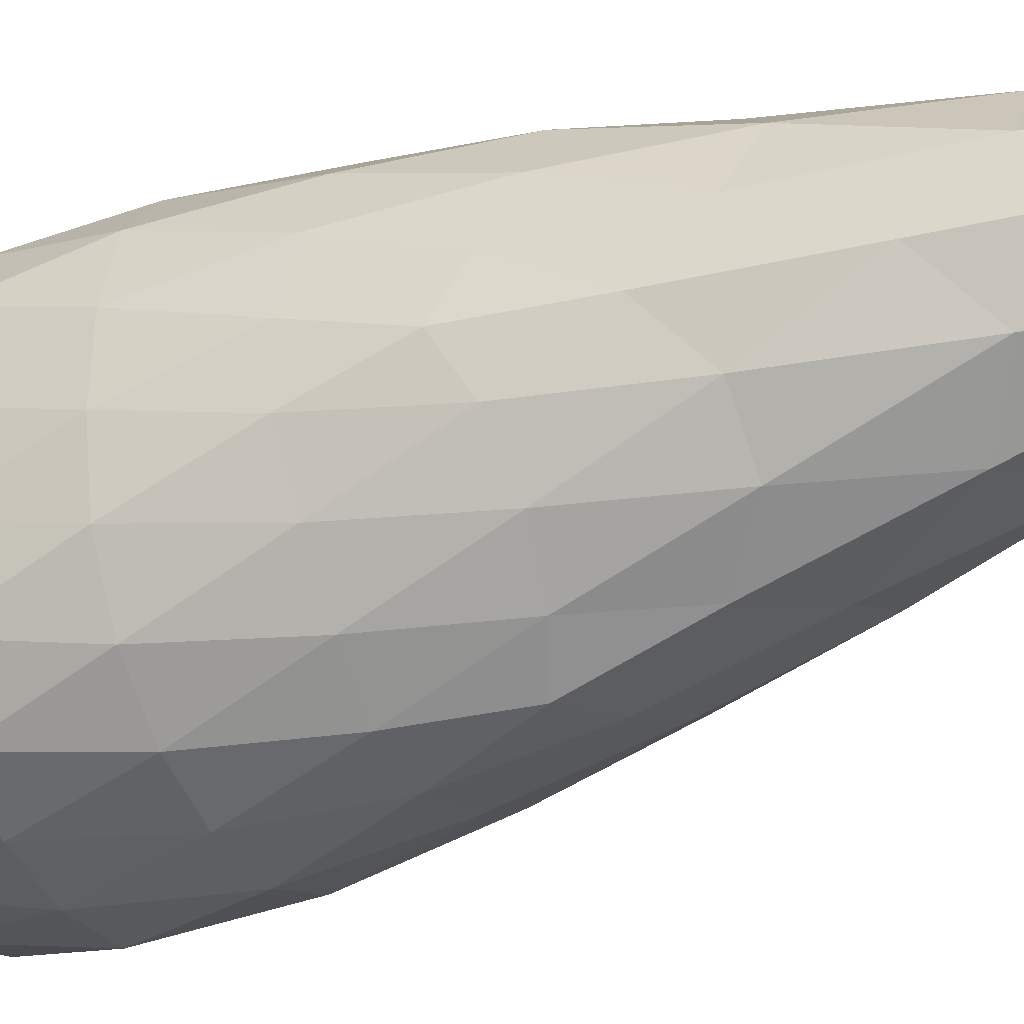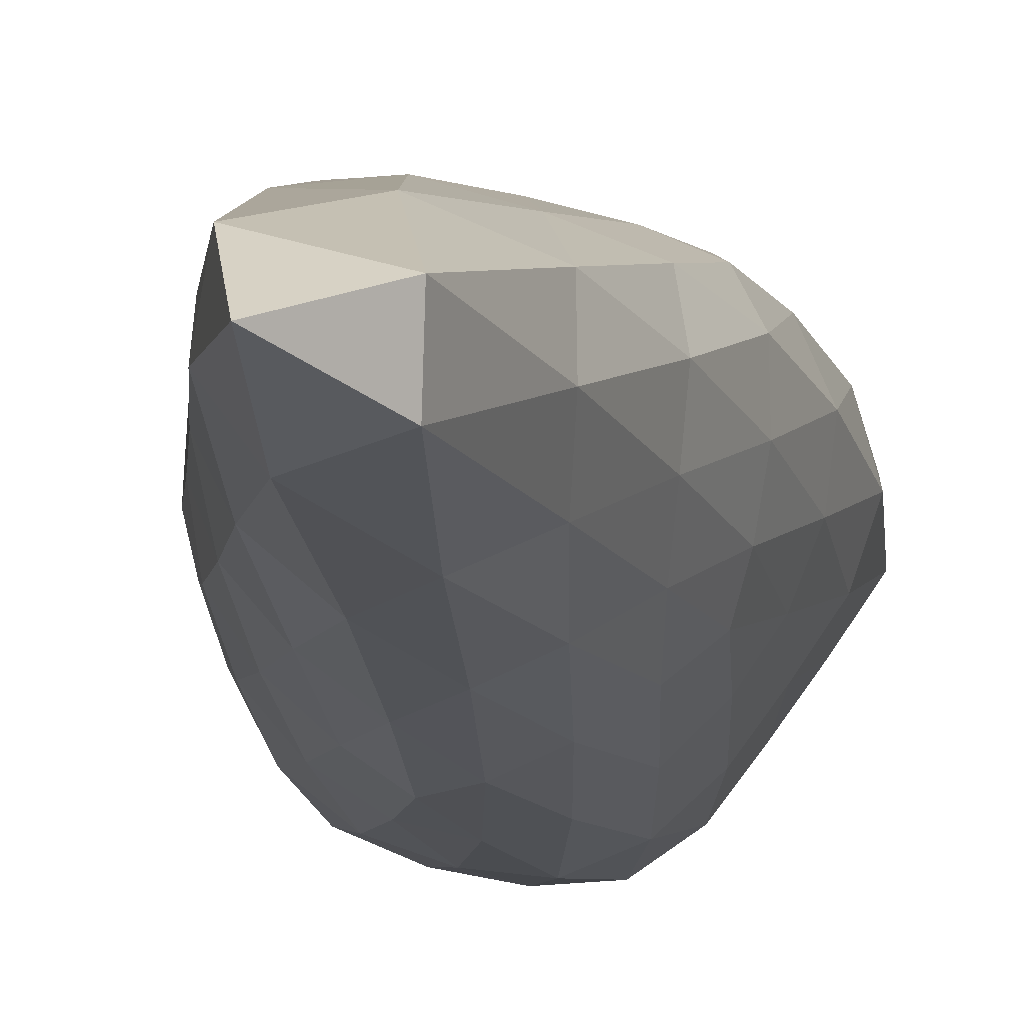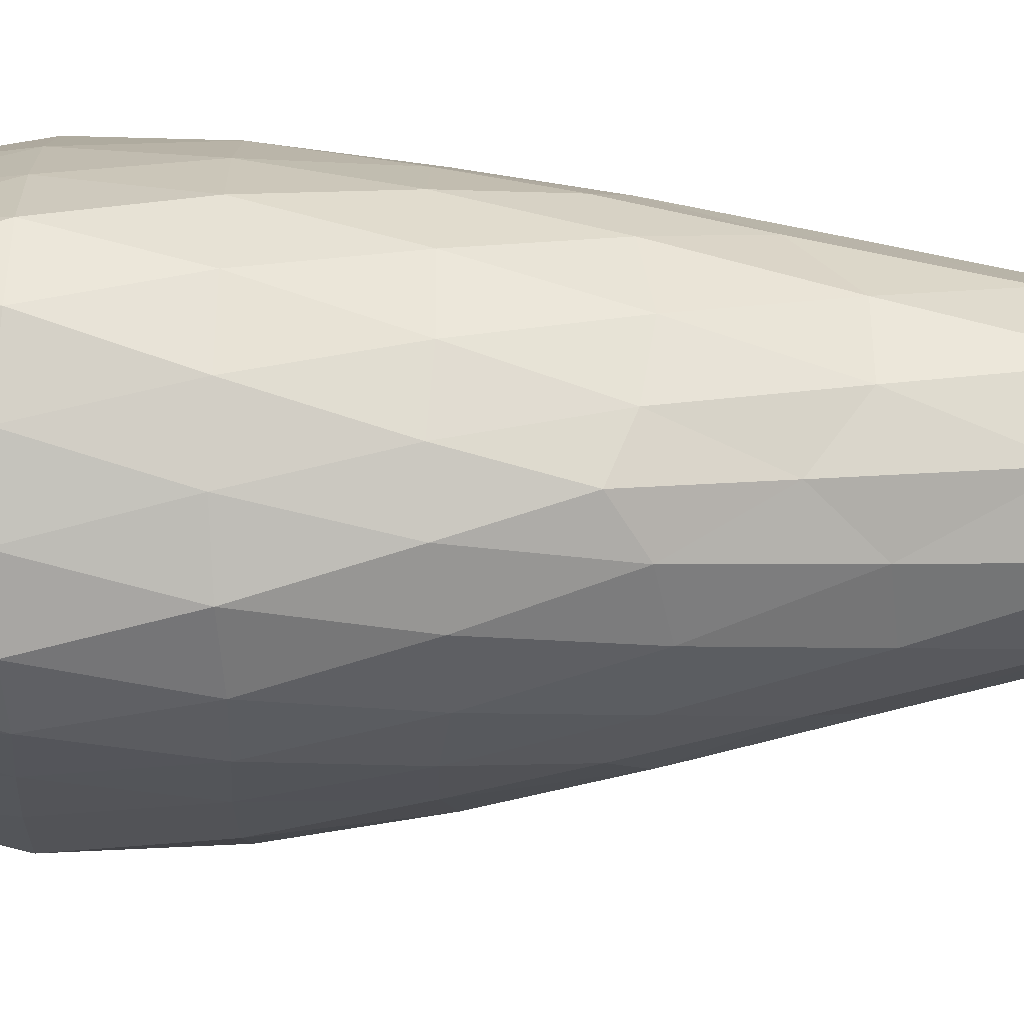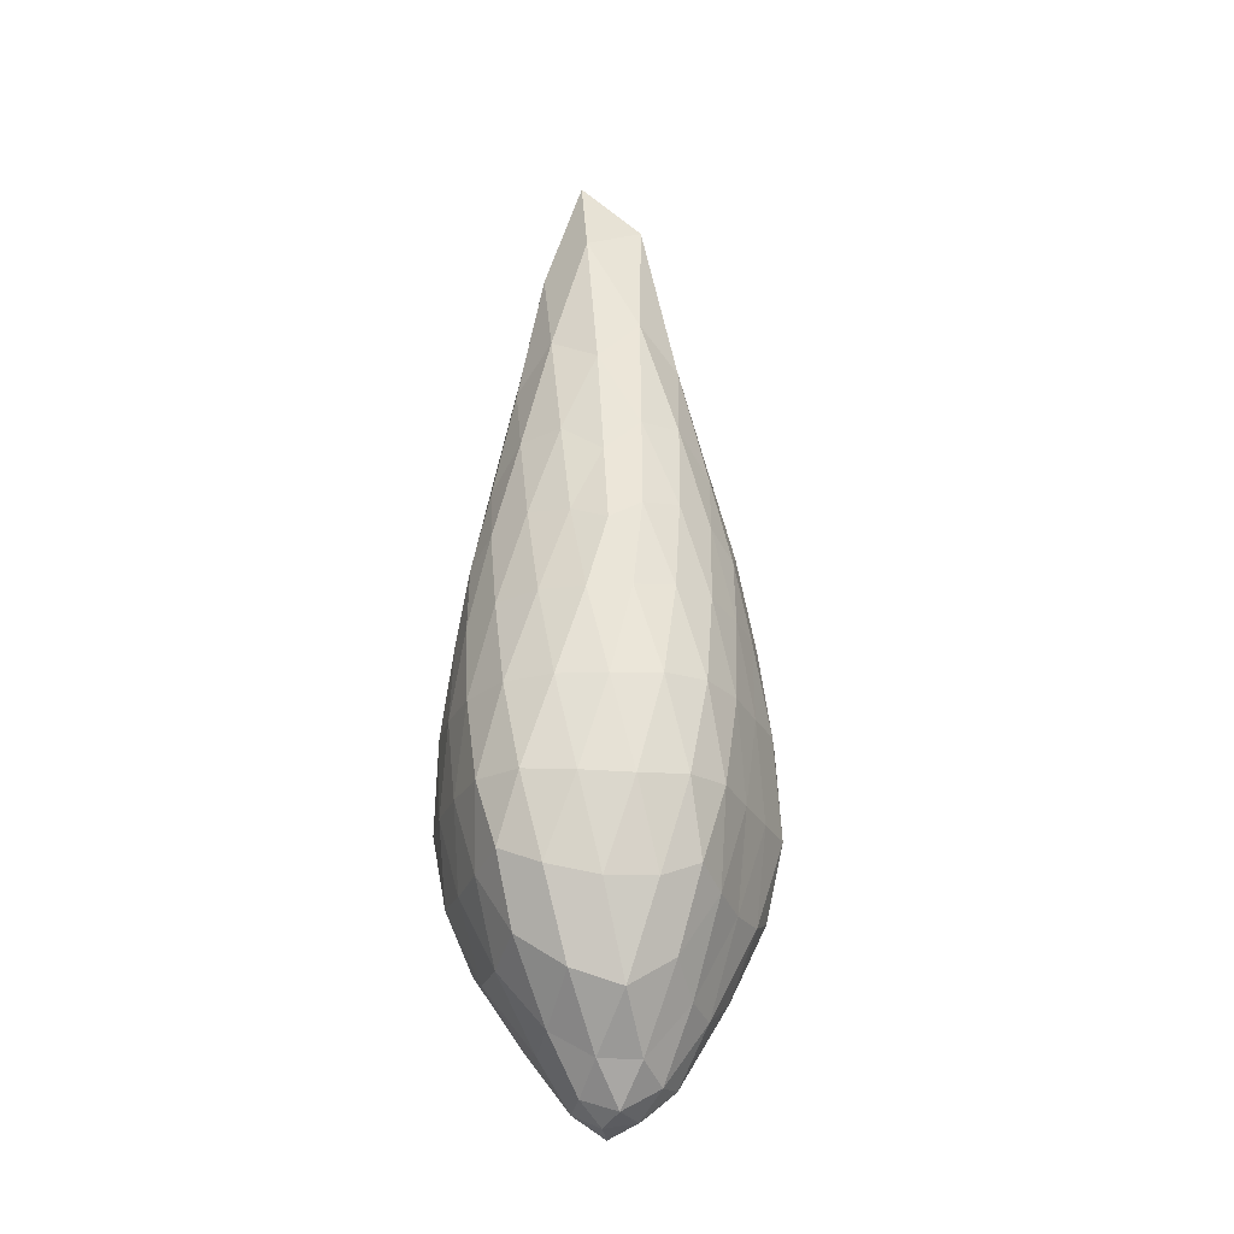
<metadata>
{"format":"obj","ext":"obj","renderer":"f3d","projection":"perspective","resolution":1024,"background":"white","views":[{"elev":-33.3,"azim":118.1,"up":"+Z"},{"elev":-7.8,"azim":-173.1,"up":"+Z"},{"elev":-77.9,"azim":90.0,"up":"+Z"},{"elev":-25.0,"azim":167.2,"up":"+Y"}]}
</metadata>
<code>
o Vert
v 0.02061 -0.06056 0.02061
v -0.02061 -0.06056 0.02061
v -0.02061 -0.06056 -0.02061
v 0.02061 -0.06056 -0.02061
v 0.008411 0.4133 0.008411
v -0.008411 0.4133 0.008411
v -0.008411 0.4133 -0.008411
v 0.008411 0.4133 -0.008411
v 0.02508 0.01706 0.02508
v -0.02508 0.01706 0.02508
v -0.02508 0.01706 -0.02508
v 0.02508 0.01706 -0.02508
v 0.02244 0.09174 0.02244
v -0.02244 0.09174 0.02244
v -0.02244 0.09174 -0.02244
v 0.02244 0.09174 -0.02244
v 0.02035 0.151 0.02035
v -0.02035 0.151 0.02035
v -0.02035 0.151 -0.02035
v 0.02035 0.151 -0.02035
v 0.01848 0.204 0.01848
v -0.01848 0.204 0.01848
v -0.01848 0.204 -0.01848
v 0.01848 0.204 -0.01848
v 0.01676 0.2527 0.01676
v -0.01676 0.2527 0.01676
v -0.01676 0.2527 -0.01676
v 0.01676 0.2527 -0.01676
v 0.01515 0.2985 0.01515
v -0.01515 0.2985 0.01515
v -0.01515 0.2985 -0.01515
v 0.01515 0.2985 -0.01515
v 0.01362 0.3418 0.01362
v -0.01362 0.3418 0.01362
v -0.01362 0.3418 -0.01362
v 0.01362 0.3418 -0.01362
v 0.01216 0.3832 0.01216
v -0.01216 0.3832 0.01216
v -0.01216 0.3832 -0.01216
v 0.01216 0.3832 -0.01216
v 0.02533 -0.06677 -0
v 0 -0.06677 0.02533
v -0.02533 -0.06677 -0
v -0 -0.06677 -0.02533
v 0.01018 0.4155 0
v -0 0.4155 -0.01018
v -0.01018 0.4155 0
v -0 0.4155 0.01018
v 0.02548 -0.02957 0.02548
v 0 0.01706 0.03448
v -0.02548 -0.02957 0.02548
v -0.03448 0.01706 0
v -0.02548 -0.02957 -0.02548
v -0 0.01706 -0.03448
v 0.02548 -0.02957 -0.02548
v 0.03448 0.01706 -0
v 0.02364 0.05782 0.02364
v 0 0.09174 0.03086
v -0.02364 0.05782 0.02364
v -0.03086 0.09174 0
v -0.02364 0.05782 -0.02364
v -0 0.09174 -0.03086
v 0.02364 0.05782 -0.02364
v 0.03086 0.09174 -0
v 0.02136 0.1224 0.02136
v 0 0.151 0.02798
v -0.02136 0.1224 0.02136
v -0.02798 0.151 0
v -0.02136 0.1224 -0.02136
v -0 0.151 -0.02798
v 0.02136 0.1224 -0.02136
v 0.02798 0.151 -0
v 0.01939 0.1781 0.01939
v 0 0.204 0.02542
v -0.01939 0.1781 0.01939
v -0.02542 0.204 0
v -0.01939 0.1781 -0.01939
v -0 0.204 -0.02542
v 0.01939 0.1781 -0.01939
v 0.02542 0.204 -0
v 0.01761 0.2288 0.01761
v 0 0.2527 0.02305
v -0.01761 0.2288 0.01761
v -0.02305 0.2527 0
v -0.01761 0.2288 -0.01761
v -0 0.2527 -0.02305
v 0.01761 0.2288 -0.01761
v 0.02305 0.2527 -0
v 0.01595 0.2759 0.01595
v 0 0.2985 0.02083
v -0.01595 0.2759 0.01595
v -0.02083 0.2985 0
v -0.01595 0.2759 -0.01595
v -0 0.2985 -0.02083
v 0.01595 0.2759 -0.01595
v 0.02083 0.2985 -0
v 0.01438 0.3204 0.01438
v 0 0.3418 0.01873
v -0.01438 0.3204 0.01438
v -0.01873 0.3418 0
v -0.01438 0.3204 -0.01438
v -0 0.3418 -0.01873
v 0.01438 0.3204 -0.01438
v 0.01873 0.3418 -0
v 0.01288 0.3627 0.01288
v -0 0.3832 0.01672
v -0.01288 0.3627 0.01288
v -0.01672 0.3832 -0
v -0.01288 0.3627 -0.01288
v 0 0.3832 -0.01672
v 0.01288 0.3627 -0.01288
v 0.01672 0.3832 0
v 0.01104 0.4021 0.01104
v -0.01104 0.4021 0.01104
v -0.01104 0.4021 -0.01104
v 0.01104 0.4021 -0.01104
v -0 -0.0798 -0
v -0 0.4201 0
v 0 -0.03018 0.03511
v -0.03511 -0.03018 -0
v 0 -0.03018 -0.03511
v 0.03511 -0.03018 0
v -0 0.05782 0.0325
v -0.0325 0.05782 -0
v 0 0.05782 -0.0325
v 0.0325 0.05782 0
v 0 0.1224 0.02937
v -0.02937 0.1224 0
v -0 0.1224 -0.02937
v 0.02937 0.1224 -0
v 0 0.1781 0.02667
v -0.02667 0.1781 0
v -0 0.1781 -0.02667
v 0.02667 0.1781 -0
v 0 0.2288 0.02421
v -0.02421 0.2288 0
v -0 0.2288 -0.02421
v 0.02421 0.2288 -0
v -0 0.2759 0.02193
v -0.02193 0.2759 -0
v 0 0.2759 -0.02193
v 0.02193 0.2759 0
v -0 0.3204 0.01977
v -0.01977 0.3204 -0
v 0 0.3204 -0.01977
v 0.01977 0.3204 0
v -0 0.3627 0.01771
v -0.01771 0.3627 -0
v 0 0.3627 -0.01771
v 0.01771 0.3627 0
v -0 0.4023 0.01517
v -0.01517 0.4023 -0
v 0 0.4023 -0.01517
v 0.01517 0.4023 0
f 1 42 117 41
f 42 2 43 117
f 117 43 3 44
f 41 117 44 4
f 8 46 118 45
f 46 7 47 118
f 118 47 6 48
f 45 118 48 5
f 9 50 119 49
f 50 10 51 119
f 119 51 2 42
f 49 119 42 1
f 10 52 120 51
f 52 11 53 120
f 120 53 3 43
f 51 120 43 2
f 11 54 121 53
f 54 12 55 121
f 121 55 4 44
f 53 121 44 3
f 12 56 122 55
f 56 9 49 122
f 122 49 1 41
f 55 122 41 4
f 13 58 123 57
f 58 14 59 123
f 123 59 10 50
f 57 123 50 9
f 14 60 124 59
f 60 15 61 124
f 124 61 11 52
f 59 124 52 10
f 15 62 125 61
f 62 16 63 125
f 125 63 12 54
f 61 125 54 11
f 16 64 126 63
f 64 13 57 126
f 126 57 9 56
f 63 126 56 12
f 17 66 127 65
f 66 18 67 127
f 127 67 14 58
f 65 127 58 13
f 18 68 128 67
f 68 19 69 128
f 128 69 15 60
f 67 128 60 14
f 19 70 129 69
f 70 20 71 129
f 129 71 16 62
f 69 129 62 15
f 20 72 130 71
f 72 17 65 130
f 130 65 13 64
f 71 130 64 16
f 21 74 131 73
f 74 22 75 131
f 131 75 18 66
f 73 131 66 17
f 22 76 132 75
f 76 23 77 132
f 132 77 19 68
f 75 132 68 18
f 23 78 133 77
f 78 24 79 133
f 133 79 20 70
f 77 133 70 19
f 24 80 134 79
f 80 21 73 134
f 134 73 17 72
f 79 134 72 20
f 25 82 135 81
f 82 26 83 135
f 135 83 22 74
f 81 135 74 21
f 26 84 136 83
f 84 27 85 136
f 136 85 23 76
f 83 136 76 22
f 27 86 137 85
f 86 28 87 137
f 137 87 24 78
f 85 137 78 23
f 28 88 138 87
f 88 25 81 138
f 138 81 21 80
f 87 138 80 24
f 29 90 139 89
f 90 30 91 139
f 139 91 26 82
f 89 139 82 25
f 30 92 140 91
f 92 31 93 140
f 140 93 27 84
f 91 140 84 26
f 31 94 141 93
f 94 32 95 141
f 141 95 28 86
f 93 141 86 27
f 32 96 142 95
f 96 29 89 142
f 142 89 25 88
f 95 142 88 28
f 33 98 143 97
f 98 34 99 143
f 143 99 30 90
f 97 143 90 29
f 34 100 144 99
f 100 35 101 144
f 144 101 31 92
f 99 144 92 30
f 35 102 145 101
f 102 36 103 145
f 145 103 32 94
f 101 145 94 31
f 36 104 146 103
f 104 33 97 146
f 146 97 29 96
f 103 146 96 32
f 37 106 147 105
f 106 38 107 147
f 147 107 34 98
f 105 147 98 33
f 38 108 148 107
f 108 39 109 148
f 148 109 35 100
f 107 148 100 34
f 39 110 149 109
f 110 40 111 149
f 149 111 36 102
f 109 149 102 35
f 40 112 150 111
f 112 37 105 150
f 150 105 33 104
f 111 150 104 36
f 5 48 151 113
f 48 6 114 151
f 151 114 38 106
f 113 151 106 37
f 6 47 152 114
f 47 7 115 152
f 152 115 39 108
f 114 152 108 38
f 7 46 153 115
f 46 8 116 153
f 153 116 40 110
f 115 153 110 39
f 8 45 154 116
f 45 5 113 154
f 154 113 37 112
f 116 154 112 40
o Icosphere
v 0.003619 0.1632 3.4e-05
v 0.1332 0.3831 0.09689
v -0.03211 0.3899 0.1454
v -0.1559 0.3626 0.01653
v -0.05445 0.3664 -0.1363
v 0.1216 0.3764 -0.1064
v 0.06174 0.7078 0.1397
v -0.1114 0.7093 0.09755
v -0.1094 0.696 -0.06342
v 0.02945 0.6933 -0.1354
v 0.1358 0.689 -0.004108
v 0.02958 1.15 -0.003855
v -0.02689 0.3092 0.1234
v -0.01702 0.2084 0.07586
v -0.006963 0.1595 0.02958
v 0.0284 0.1775 0.01755
v 0.0661 0.2391 0.04856
v 0.109 0.3145 0.08012
v 0.0996 0.3697 0.1203
v 0.05252 0.3663 0.1355
v 0.005508 0.3741 0.1439
v 0.1316 0.3661 -0.05967
v 0.1372 0.363 -0.002955
v 0.1406 0.3675 0.05312
v 0.02819 0.1839 -0.01698
v 0.06301 0.2357 -0.04487
v 0.1017 0.3083 -0.08427
v -0.1172 0.2845 0.01121
v -0.06496 0.1994 0.001435
v -0.02942 0.17 0.000769
v -0.06566 0.3656 0.127
v -0.1045 0.3489 0.09535
v -0.1359 0.3503 0.0538
v -0.0388 0.29 -0.1071
v -0.01911 0.211 -0.06116
v -0.005945 0.173 -0.02703
v -0.1351 0.3461 -0.02246
v -0.1057 0.3437 -0.06318
v -0.07949 0.351 -0.1039
v -0.0148 0.3496 -0.143
v 0.03488 0.3473 -0.1412
v 0.08481 0.3586 -0.1288
v 0.1447 0.6188 0.01859
v 0.1526 0.5334 0.04834
v 0.1508 0.4473 0.07855
v 0.1381 0.4433 -0.08887
v 0.1435 0.5307 -0.05966
v 0.1414 0.6177 -0.02899
v 0.0403 0.631 0.1492
v 0.01414 0.5439 0.1535
v -0.01191 0.4595 0.1532
v 0.1266 0.4485 0.1211
v 0.108 0.536 0.1361
v 0.08397 0.6281 0.1409
v -0.1345 0.6319 0.08843
v -0.1562 0.5369 0.07001
v -0.1643 0.4404 0.04267
v -0.05482 0.4572 0.1438
v -0.07822 0.5432 0.1334
v -0.09794 0.6328 0.1167
v -0.1049 0.6229 -0.08522
v -0.09592 0.5338 -0.1105
v -0.07839 0.4414 -0.1306
v -0.1677 0.437 -0.005997
v -0.1538 0.5327 -0.02862
v -0.1302 0.6228 -0.04816
v 0.05076 0.6186 -0.1395
v 0.07887 0.5298 -0.1397
v 0.1067 0.4419 -0.13
v -0.03911 0.4387 -0.1571
v -0.0153 0.5307 -0.1615
v 0.009435 0.6201 -0.1495
v 0.1294 0.7104 0.0334
v 0.1166 0.7264 0.07762
v 0.09278 0.7261 0.1175
v 0.02333 0.731 0.1343
v -0.02446 0.7397 0.123
v -0.07341 0.7304 0.1111
v -0.1296 0.7295 0.06209
v -0.1305 0.7317 0.01475
v -0.1214 0.7179 -0.0295
v -0.08089 0.7164 -0.08921
v -0.04385 0.7245 -0.1141
v -0.004202 0.7149 -0.1304
v 0.06062 0.7092 -0.1132
v 0.09508 0.7171 -0.08137
v 0.1224 0.7089 -0.04125
v 0.04862 1.083 0.045
v 0.05392 0.9395 0.08737
v 0.05838 0.8062 0.1179
v 0.1173 0.7748 -0.00275
v 0.0937 0.8912 -0.000836
v 0.06739 1.031 0.000631
v -0.03119 1.097 0.0215
v -0.06754 0.9341 0.05403
v -0.0948 0.8041 0.07954
v -0.02776 1.084 -0.03161
v -0.06234 0.9114 -0.04392
v -0.08999 0.7857 -0.05543
v 0.03216 1.054 -0.04507
v 0.02811 0.8997 -0.07945
v 0.02835 0.779 -0.1098
v 0.06771 0.9293 -0.045
v 0.09658 0.8109 -0.04434
v 0.06427 0.8118 -0.08181
v -0.01707 0.947 -0.06923
v -0.0109 0.8182 -0.1001
v -0.05256 0.8229 -0.08222
v -0.07054 0.9562 0.002805
v -0.09871 0.8254 -0.01333
v -0.1043 0.8355 0.03368
v -0.004726 0.9866 0.0753
v -0.04416 0.8438 0.09479
v 0.01087 0.8498 0.1106
v 0.08165 0.9416 0.04545
v 0.08963 0.8322 0.08448
v 0.1077 0.8161 0.04065
v 0.1224 0.6225 -0.07533
v 0.1188 0.5312 -0.1074
v 0.08969 0.6227 -0.1133
v -0.0326 0.6273 -0.1405
v -0.05966 0.5344 -0.1438
v -0.0723 0.6289 -0.1181
v -0.148 0.6309 -0.005585
v -0.1704 0.5356 0.01925
v -0.1543 0.6356 0.04286
v -0.05289 0.6388 0.1309
v -0.03245 0.5467 0.1458
v -0.005834 0.6387 0.1419
v 0.1184 0.6307 0.1103
v 0.1398 0.5358 0.09817
v 0.1378 0.6269 0.06606
v 0.03259 0.5282 -0.156
v 0.05949 0.4375 -0.1501
v 0.009341 0.4354 -0.1597
v -0.1252 0.5314 -0.07039
v -0.1083 0.4384 -0.09081
v -0.1382 0.4365 -0.04912
v -0.1208 0.5382 0.109
v -0.1355 0.4412 0.08731
v -0.09674 0.4469 0.1224
v 0.06216 0.5385 0.1521
v 0.03471 0.4533 0.1525
v 0.08351 0.4487 0.1436
v 0.1519 0.5308 -0.005334
v 0.1532 0.4448 0.02393
v 0.1485 0.4436 -0.03327
v 0.05723 0.2759 -0.1047
v 0.02205 0.2115 -0.05714
v 0.007679 0.2609 -0.1105
v -0.06209 0.2616 -0.06747
v -0.04369 0.1941 -0.03037
v -0.08641 0.2543 -0.03076
v -0.09533 0.2589 0.05029
v -0.04405 0.1821 0.0324
v -0.06487 0.2634 0.09226
v 0.1063 0.2902 -0.02773
v 0.1092 0.2918 0.02686
v 0.06287 0.2235 0.001337
v 0.01806 0.2853 0.114
v 0.02465 0.2016 0.06195
v 0.065 0.2882 0.1006
f 155 170 169
f 156 172 178
f 155 169 184
f 155 184 190
f 155 190 179
f 156 178 199
f 157 175 205
f 158 187 211
f 159 193 217
f 160 196 223
f 156 199 206
f 157 205 212
f 158 211 218
f 159 217 224
f 160 223 200
f 161 229 244
f 162 232 250
f 163 235 253
f 164 238 256
f 165 241 245
f 247 254 166
f 246 257 247
f 245 258 246
f 247 257 254
f 257 255 254
f 246 258 257
f 258 259 257
f 257 259 255
f 259 256 255
f 245 241 258
f 241 240 258
f 258 240 259
f 240 239 259
f 259 239 256
f 239 164 256
f 254 251 166
f 255 260 254
f 256 261 255
f 254 260 251
f 260 252 251
f 255 261 260
f 261 262 260
f 260 262 252
f 262 253 252
f 256 238 261
f 238 237 261
f 261 237 262
f 237 236 262
f 262 236 253
f 236 163 253
f 251 248 166
f 252 263 251
f 253 264 252
f 251 263 248
f 263 249 248
f 252 264 263
f 264 265 263
f 263 265 249
f 265 250 249
f 253 235 264
f 235 234 264
f 264 234 265
f 234 233 265
f 265 233 250
f 233 162 250
f 248 242 166
f 249 266 248
f 250 267 249
f 248 266 242
f 266 243 242
f 249 267 266
f 267 268 266
f 266 268 243
f 268 244 243
f 250 232 267
f 232 231 267
f 267 231 268
f 231 230 268
f 268 230 244
f 230 161 244
f 242 247 166
f 243 269 242
f 244 270 243
f 242 269 247
f 269 246 247
f 243 270 269
f 270 271 269
f 269 271 246
f 271 245 246
f 244 229 270
f 229 228 270
f 270 228 271
f 228 227 271
f 271 227 245
f 227 165 245
f 202 241 165
f 201 272 202
f 200 273 201
f 202 272 241
f 272 240 241
f 201 273 272
f 273 274 272
f 272 274 240
f 274 239 240
f 200 223 273
f 223 222 273
f 273 222 274
f 222 221 274
f 274 221 239
f 221 164 239
f 226 238 164
f 225 275 226
f 224 276 225
f 226 275 238
f 275 237 238
f 225 276 275
f 276 277 275
f 275 277 237
f 277 236 237
f 224 217 276
f 217 216 276
f 276 216 277
f 216 215 277
f 277 215 236
f 215 163 236
f 220 235 163
f 219 278 220
f 218 279 219
f 220 278 235
f 278 234 235
f 219 279 278
f 279 280 278
f 278 280 234
f 280 233 234
f 218 211 279
f 211 210 279
f 279 210 280
f 210 209 280
f 280 209 233
f 209 162 233
f 214 232 162
f 213 281 214
f 212 282 213
f 214 281 232
f 281 231 232
f 213 282 281
f 282 283 281
f 281 283 231
f 283 230 231
f 212 205 282
f 205 204 282
f 282 204 283
f 204 203 283
f 283 203 230
f 203 161 230
f 208 229 161
f 207 284 208
f 206 285 207
f 208 284 229
f 284 228 229
f 207 285 284
f 285 286 284
f 284 286 228
f 286 227 228
f 206 199 285
f 199 198 285
f 285 198 286
f 198 197 286
f 286 197 227
f 197 165 227
f 221 226 164
f 222 287 221
f 223 288 222
f 221 287 226
f 287 225 226
f 222 288 287
f 288 289 287
f 287 289 225
f 289 224 225
f 223 196 288
f 196 195 288
f 288 195 289
f 195 194 289
f 289 194 224
f 194 159 224
f 215 220 163
f 216 290 215
f 217 291 216
f 215 290 220
f 290 219 220
f 216 291 290
f 291 292 290
f 290 292 219
f 292 218 219
f 217 193 291
f 193 192 291
f 291 192 292
f 192 191 292
f 292 191 218
f 191 158 218
f 209 214 162
f 210 293 209
f 211 294 210
f 209 293 214
f 293 213 214
f 210 294 293
f 294 295 293
f 293 295 213
f 295 212 213
f 211 187 294
f 187 186 294
f 294 186 295
f 186 185 295
f 295 185 212
f 185 157 212
f 203 208 161
f 204 296 203
f 205 297 204
f 203 296 208
f 296 207 208
f 204 297 296
f 297 298 296
f 296 298 207
f 298 206 207
f 205 175 297
f 175 174 297
f 297 174 298
f 174 173 298
f 298 173 206
f 173 156 206
f 197 202 165
f 198 299 197
f 199 300 198
f 197 299 202
f 299 201 202
f 198 300 299
f 300 301 299
f 299 301 201
f 301 200 201
f 199 178 300
f 178 177 300
f 300 177 301
f 177 176 301
f 301 176 200
f 176 160 200
f 181 196 160
f 180 302 181
f 179 303 180
f 181 302 196
f 302 195 196
f 180 303 302
f 303 304 302
f 302 304 195
f 304 194 195
f 179 190 303
f 190 189 303
f 303 189 304
f 189 188 304
f 304 188 194
f 188 159 194
f 188 193 159
f 189 305 188
f 190 306 189
f 188 305 193
f 305 192 193
f 189 306 305
f 306 307 305
f 305 307 192
f 307 191 192
f 190 184 306
f 184 183 306
f 306 183 307
f 183 182 307
f 307 182 191
f 182 158 191
f 182 187 158
f 183 308 182
f 184 309 183
f 182 308 187
f 308 186 187
f 183 309 308
f 309 310 308
f 308 310 186
f 310 185 186
f 184 169 309
f 169 168 309
f 309 168 310
f 168 167 310
f 310 167 185
f 167 157 185
f 176 181 160
f 177 311 176
f 178 312 177
f 176 311 181
f 311 180 181
f 177 312 311
f 312 313 311
f 311 313 180
f 313 179 180
f 178 172 312
f 172 171 312
f 312 171 313
f 171 170 313
f 313 170 179
f 170 155 179
f 167 175 157
f 168 314 167
f 169 315 168
f 167 314 175
f 314 174 175
f 168 315 314
f 315 316 314
f 314 316 174
f 316 173 174
f 169 170 315
f 170 171 315
f 315 171 316
f 171 172 316
f 316 172 173
f 172 156 173

</code>
